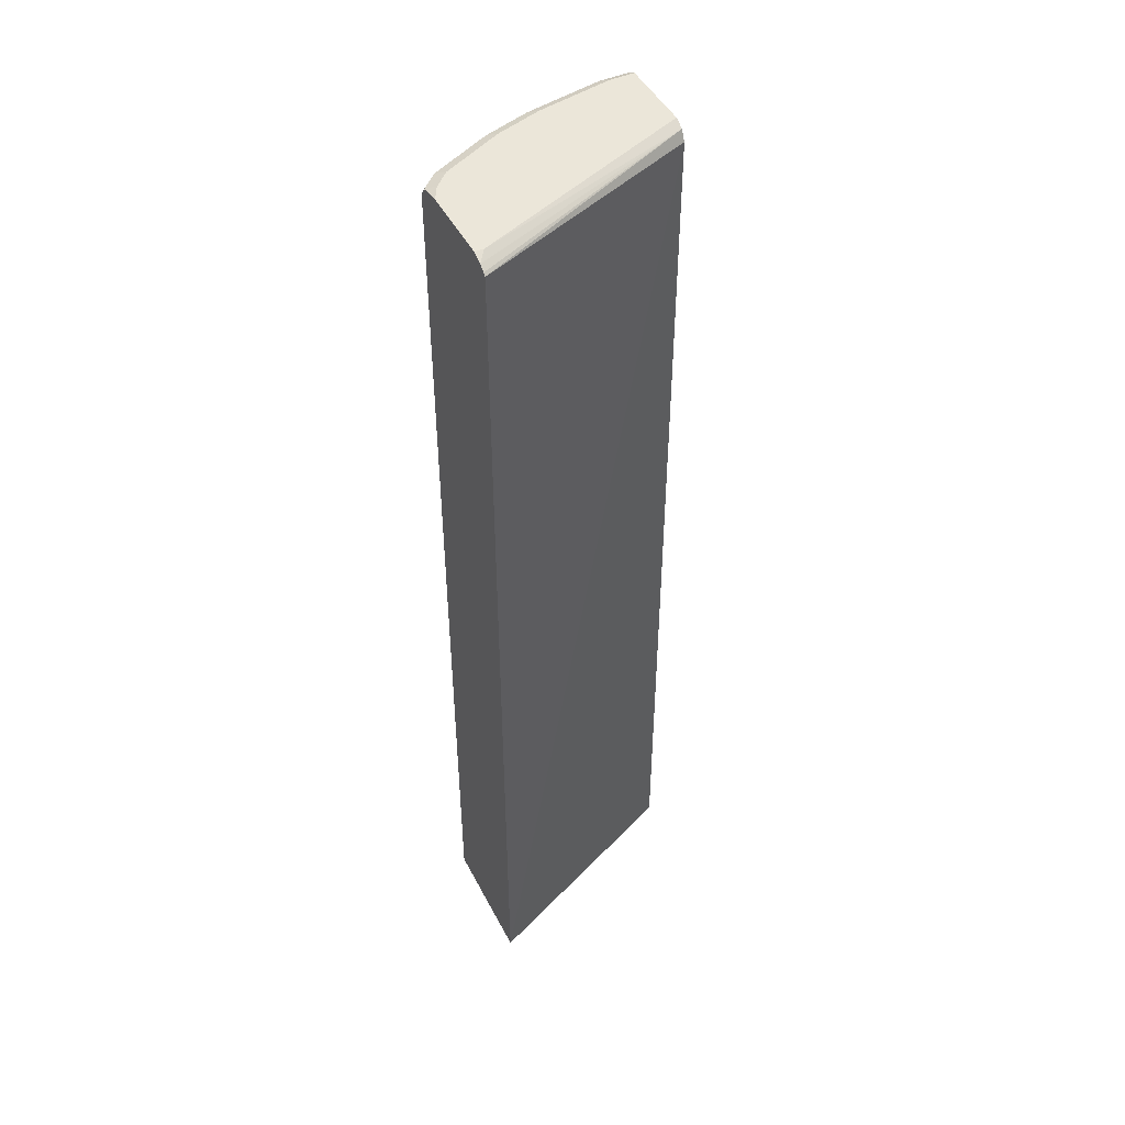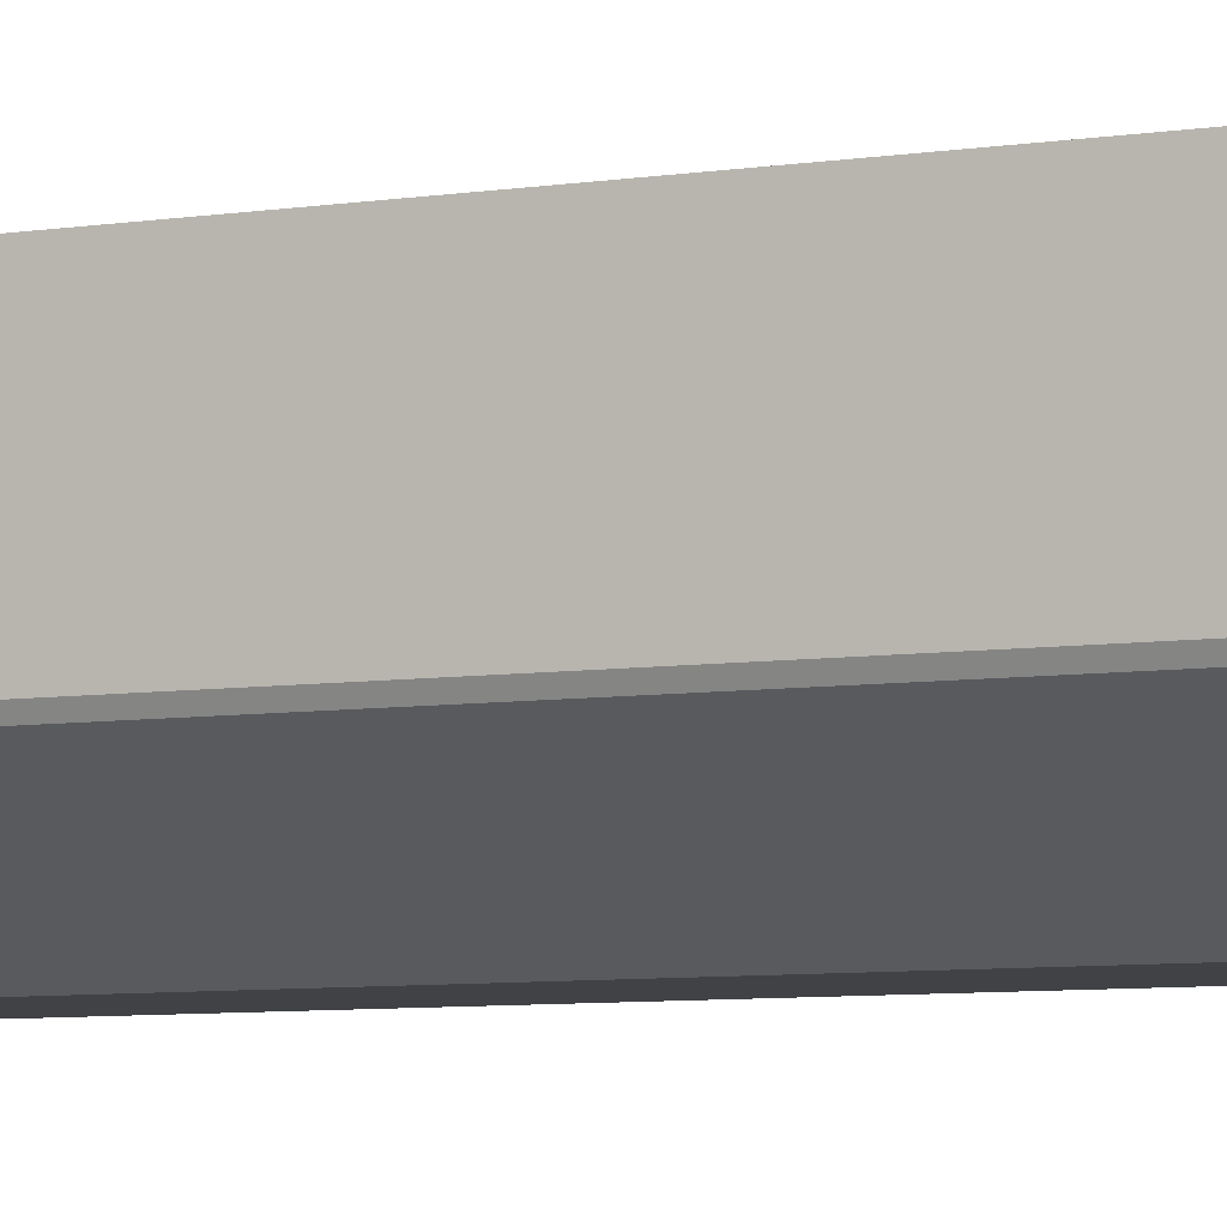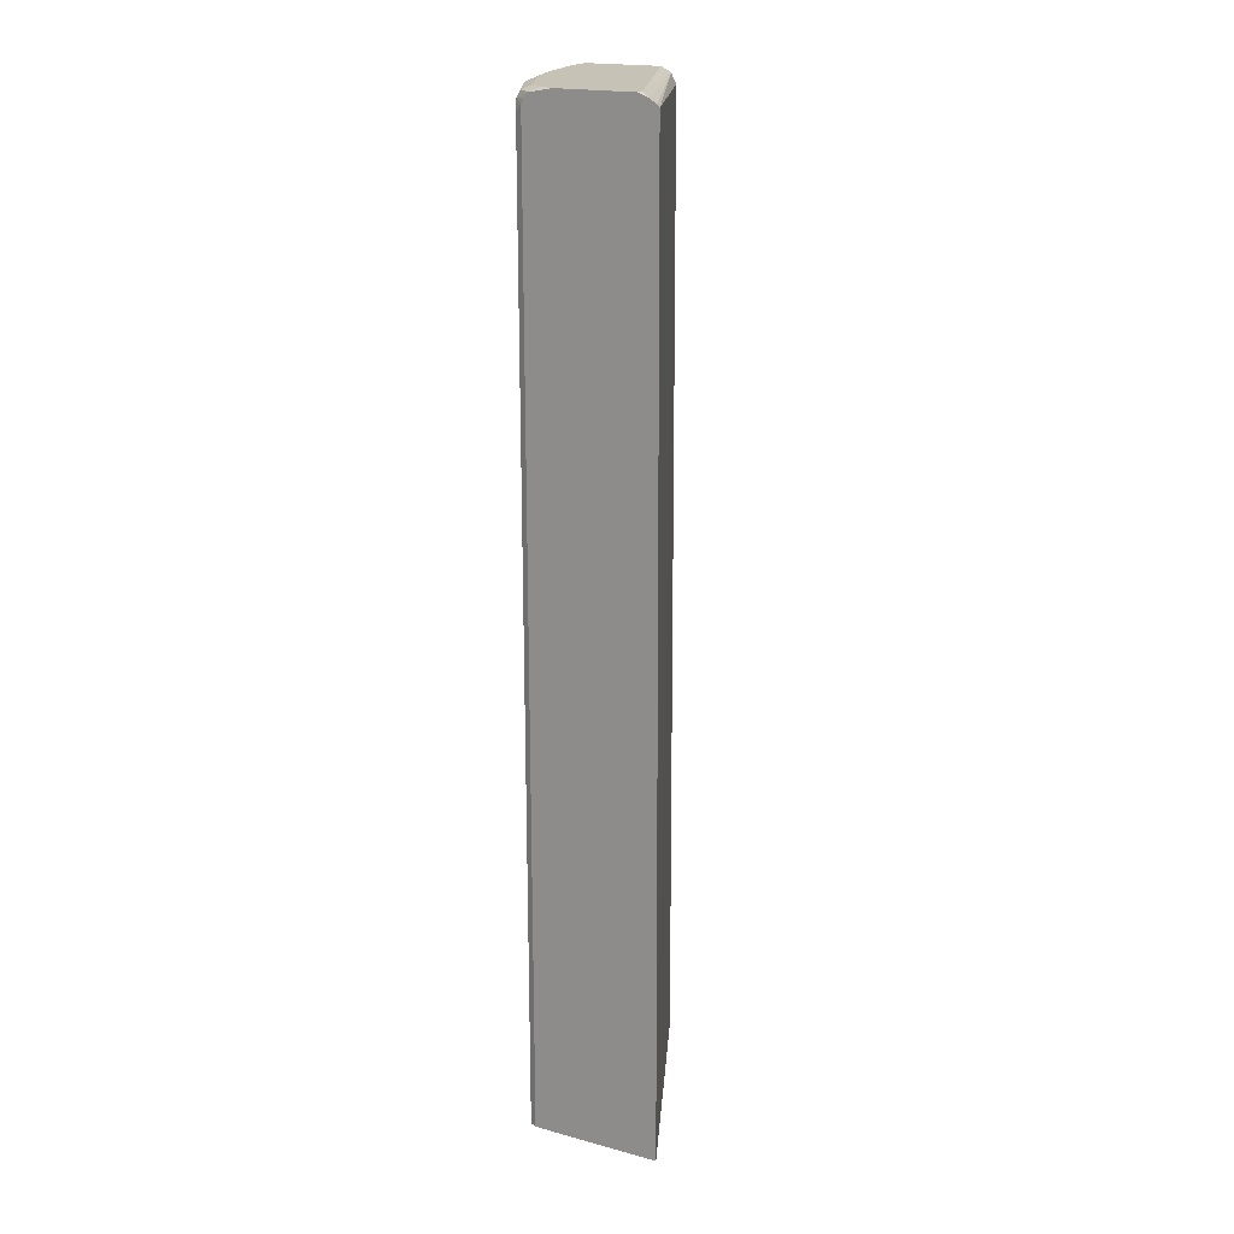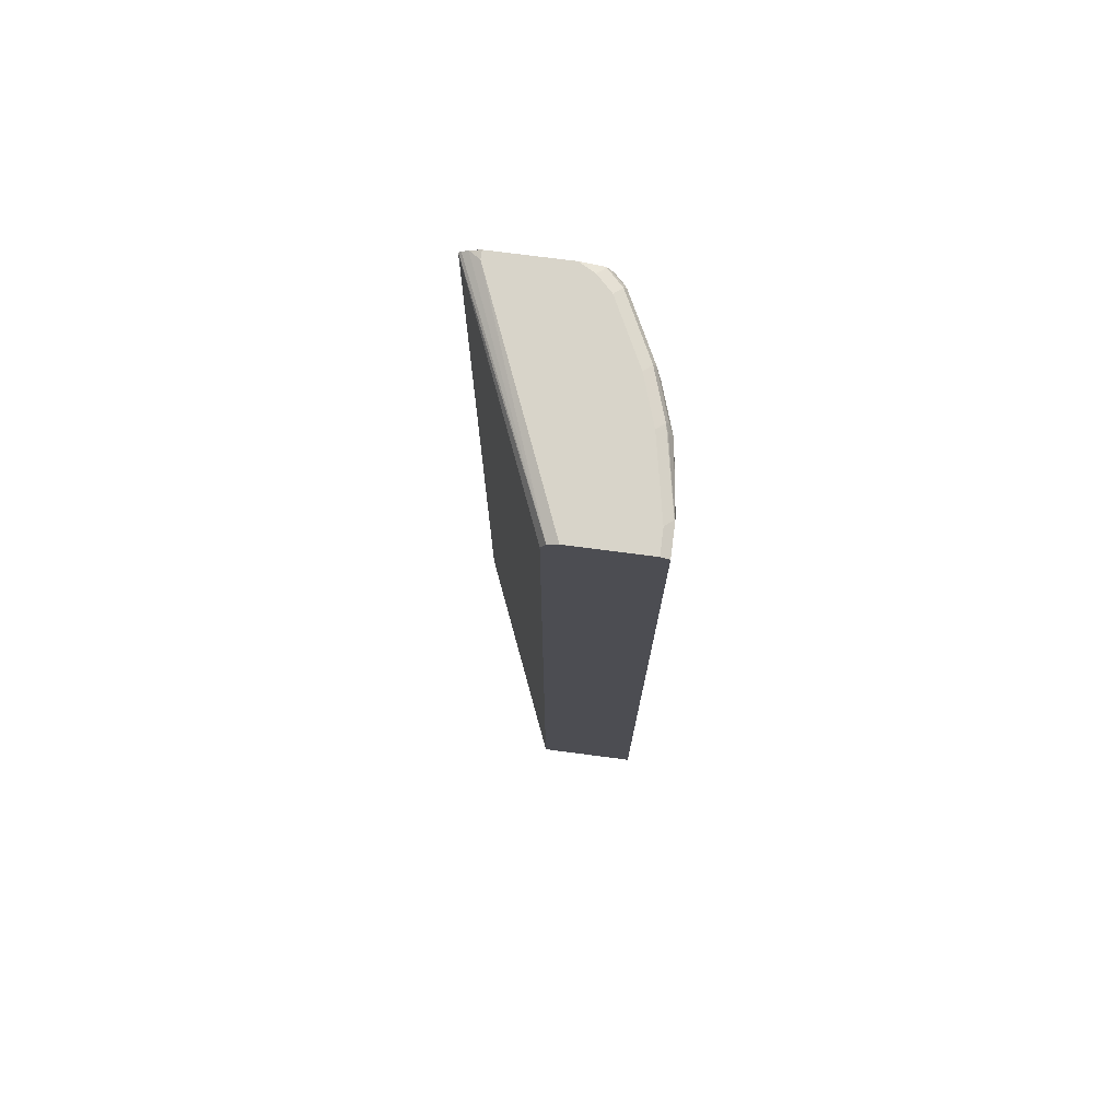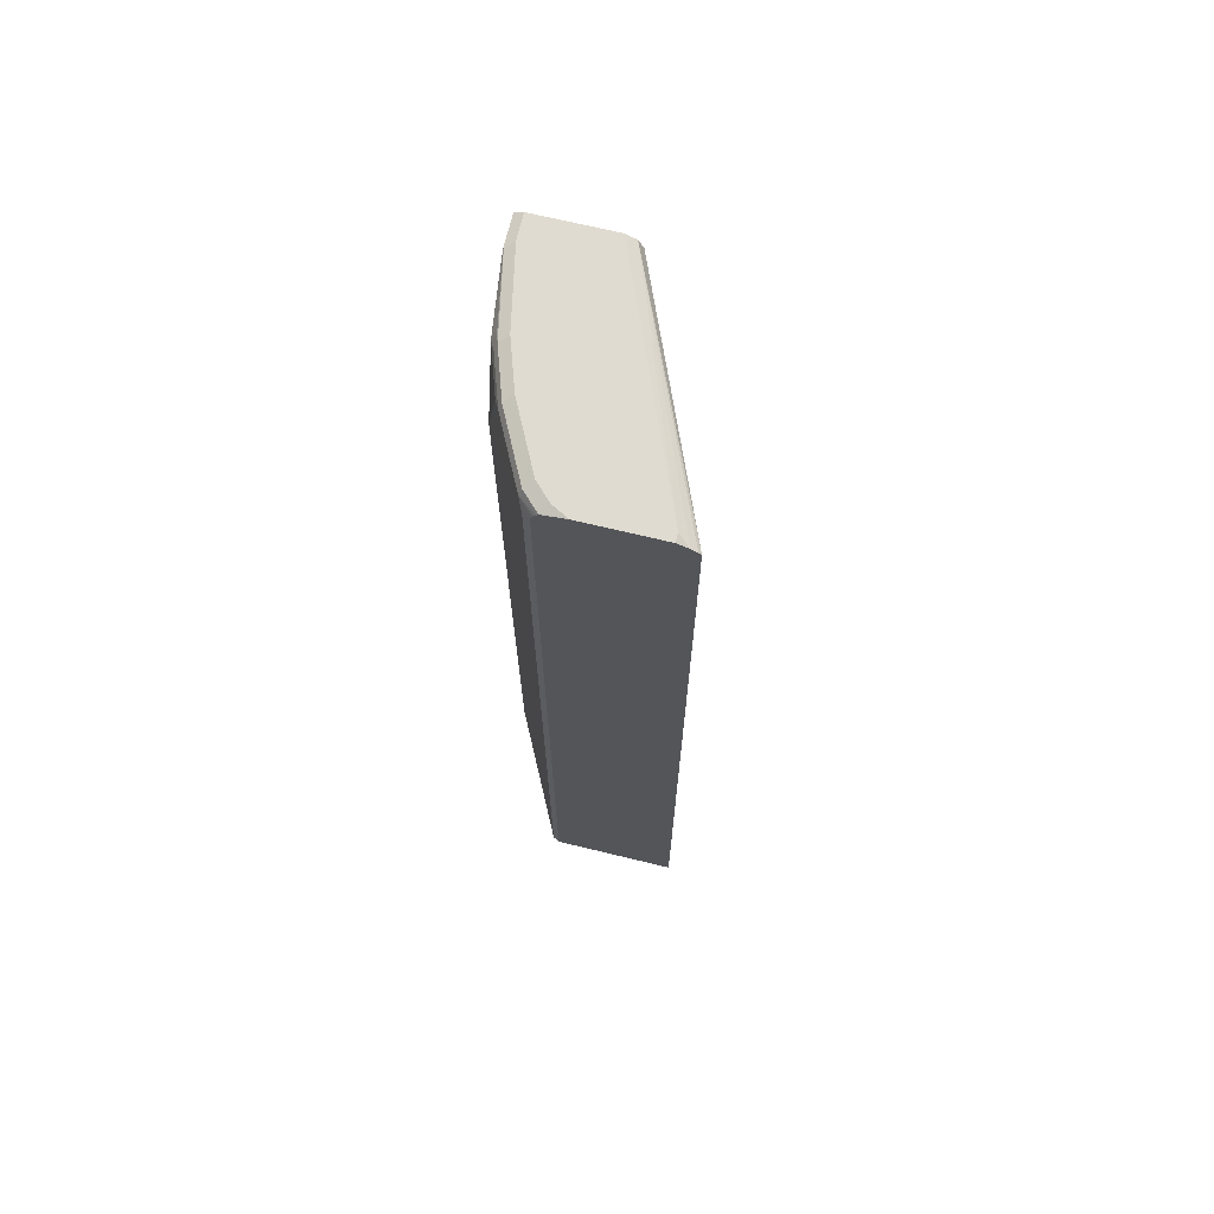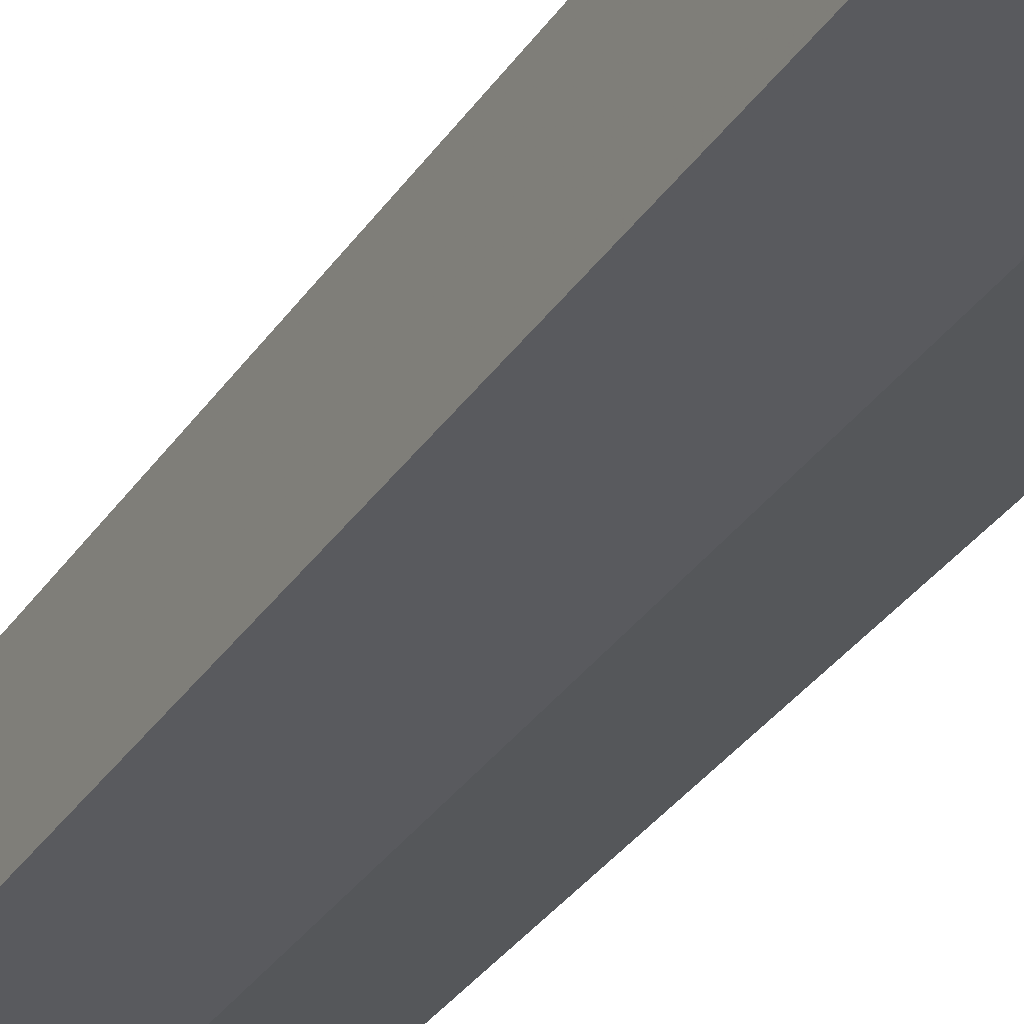
<metadata>
{"format":"obj","ext":"obj","renderer":"f3d","projection":"perspective","resolution":1024,"background":"white","views":[{"elev":46.7,"azim":-26.4,"up":"+Y"},{"elev":-6.2,"azim":-63.4,"up":"+Z"},{"elev":19.1,"azim":-63.0,"up":"+Y"},{"elev":75.1,"azim":97.4,"up":"+Y"},{"elev":69.8,"azim":-76.4,"up":"+Y"},{"elev":-31.4,"azim":152.5,"up":"+Z"}]}
</metadata>
<code>
v -0.2825 -0.4825 -0.1517
v -0.2787 -0.4825 -0.1593
v -0.2825 -0.4825 -0.009058
v -0.2825 0.5821 -0.1517
v -0.1404 -0.4304 -0.2312
v -0.2777 -0.4825 -0.1598
v -0.2787 0.5745 -0.1593
v -0.02438 -0.4825 -0.1171
v -0.02438 0.5802 -0.1195
v -0.2825 0.5849 -0.01234
v -0.2825 0.5867 -0.1488
v -0.2673 0.5859 -0.165
v -0.1278 -0.452 -0.2312
v -0.1877 -0.4825 -0.2048
v -0.1924 -0.4825 -0.2024
v -0.2436 -0.4825 -0.1768
v -0.1404 0.4228 -0.2312
v -0.02438 -0.4825 -0.2312
v -0.02438 0.5916 -0.1251
v -0.2825 0.5878 -0.01519
v -0.2825 0.5906 -0.146
v -0.2645 0.593 -0.1621
v -0.2304 0.593 -0.1792
v -0.1991 0.5859 -0.1991
v -0.1108 -0.4691 -0.2312
v -0.1365 -0.4825 -0.2218
v -0.1877 0.5802 -0.2048
v -0.1365 0.5802 -0.2218
v -0.1365 0.4356 -0.2312
v -0.09463 -0.4825 -0.2312
v -0.02438 0.5925 -0.2312
v -0.2825 0.5923 -0.022
v -0.02438 0.5973 -0.1365
v -0.273 0.5973 -0.03413
v -0.2825 0.5927 -0.1441
v -0.2816 0.593 -0.145
v -0.273 0.5973 -0.1365
v -0.256 0.5973 -0.1536
v -0.1962 0.593 -0.1962
v -0.1877 0.5973 -0.1877
v -0.1479 0.5859 -0.2162
v -0.1365 0.5916 -0.2162
v -0.05721 0.5925 -0.2312
v -0.06059 0.5908 -0.2312
v -0.06357 0.5867 -0.2312
v -0.06658 0.5819 -0.2312
v -0.02438 0.5973 -0.2218
v -0.2825 0.5973 -0.03413
v -0.2825 0.5973 -0.1195
v -0.1451 0.593 -0.2133
v -0.1365 0.5973 -0.2048
v -0.05973 0.593 -0.2304
v -0.05122 0.5973 -0.2218
f 22 37 38
f 22 38 23
f 23 39 24
f 23 38 40
f 24 50 41
f 24 41 27
f 24 39 50
f 22 36 37
f 23 40 39
f 21 36 22
f 12 23 24
f 19 34 32
f 19 33 34
f 19 32 20
f 17 28 29
f 17 27 28
f 17 24 27
f 13 26 14
f 13 25 26
f 12 24 17
f 25 30 26
f 21 35 36
f 27 41 28
f 42 50 52
f 28 42 43
f 43 52 53
f 42 52 43
f 12 22 23
f 41 50 42
f 39 51 50
f 39 40 51
f 36 49 37
f 35 49 36
f 33 48 34
f 33 49 48
f 33 37 49
f 33 38 37
f 33 40 38
f 33 51 40
f 33 53 51
f 33 47 53
f 32 34 48
f 31 53 47
f 31 43 53
f 28 46 29
f 28 45 46
f 28 44 45
f 28 43 44
f 28 41 42
f 12 21 22
f 5 13 14
f 10 19 20
f 2 5 6
f 1 7 2
f 1 4 7
f 1 11 4
f 1 21 11
f 1 35 21
f 1 49 35
f 1 48 49
f 1 32 48
f 1 20 32
f 2 7 17
f 1 10 20
f 1 8 3
f 1 18 8
f 1 30 18
f 1 26 30
f 1 14 26
f 1 15 14
f 1 16 15
f 1 6 16
f 1 2 6
f 50 51 52
f 1 3 10
f 11 21 12
f 2 17 5
f 3 9 10
f 9 19 10
f 8 19 9
f 8 33 19
f 8 47 33
f 8 31 47
f 8 18 31
f 7 12 17
f 5 25 13
f 5 30 25
f 5 18 30
f 3 8 9
f 5 31 18
f 5 44 43
f 5 45 44
f 5 46 45
f 5 29 46
f 5 17 29
f 5 16 6
f 5 15 16
f 5 14 15
f 4 12 7
f 4 11 12
f 5 43 31
f 51 53 52

</code>
